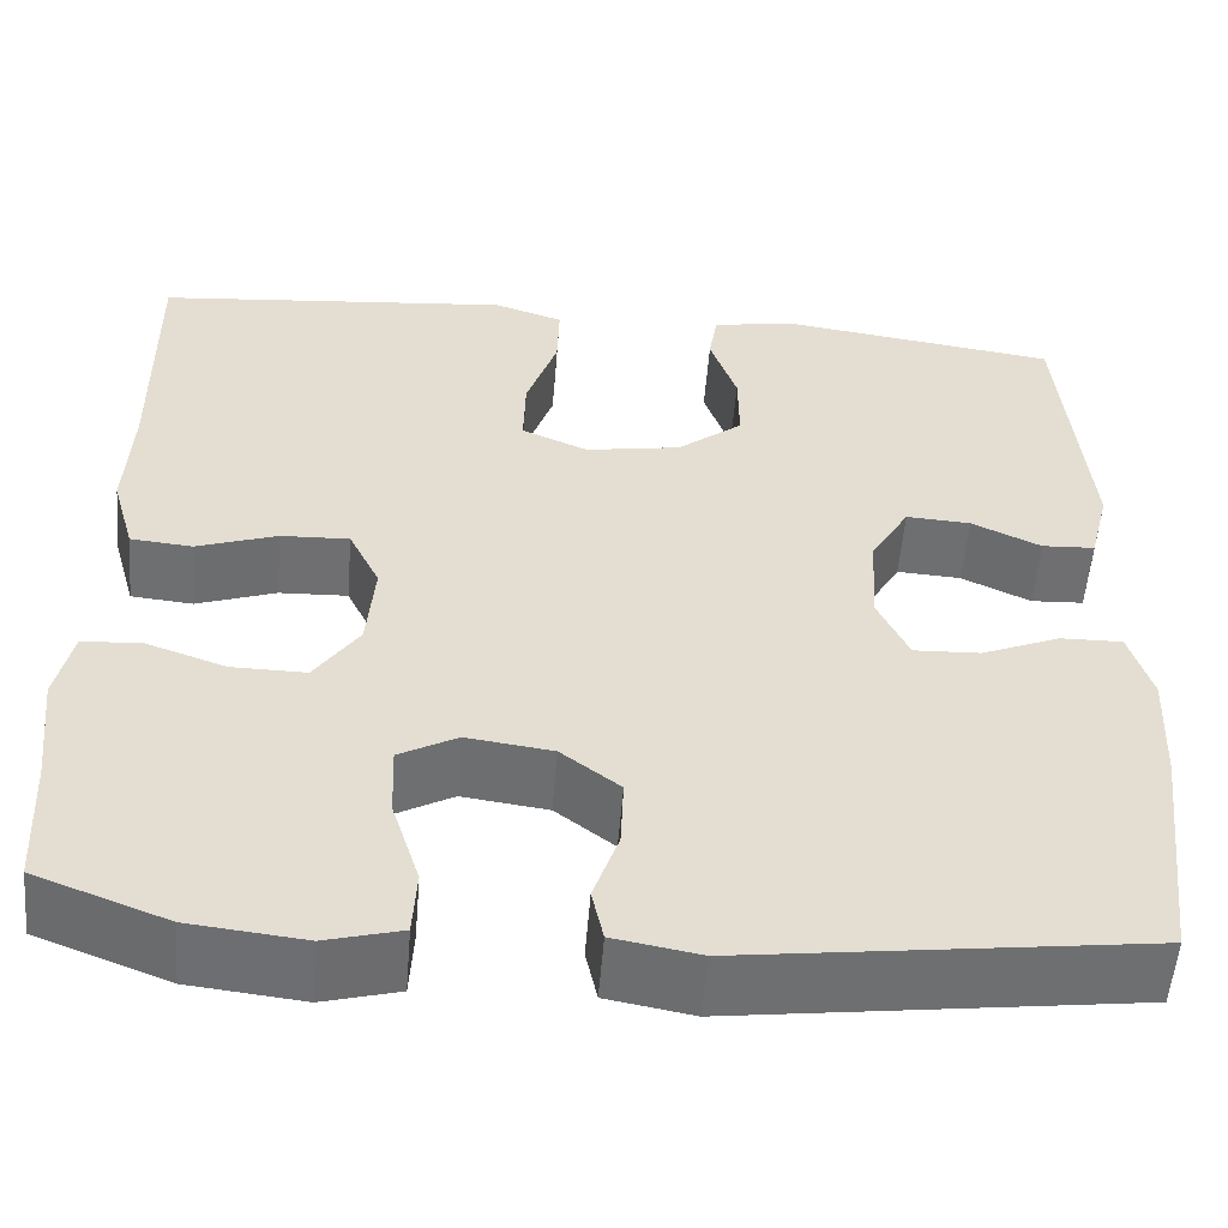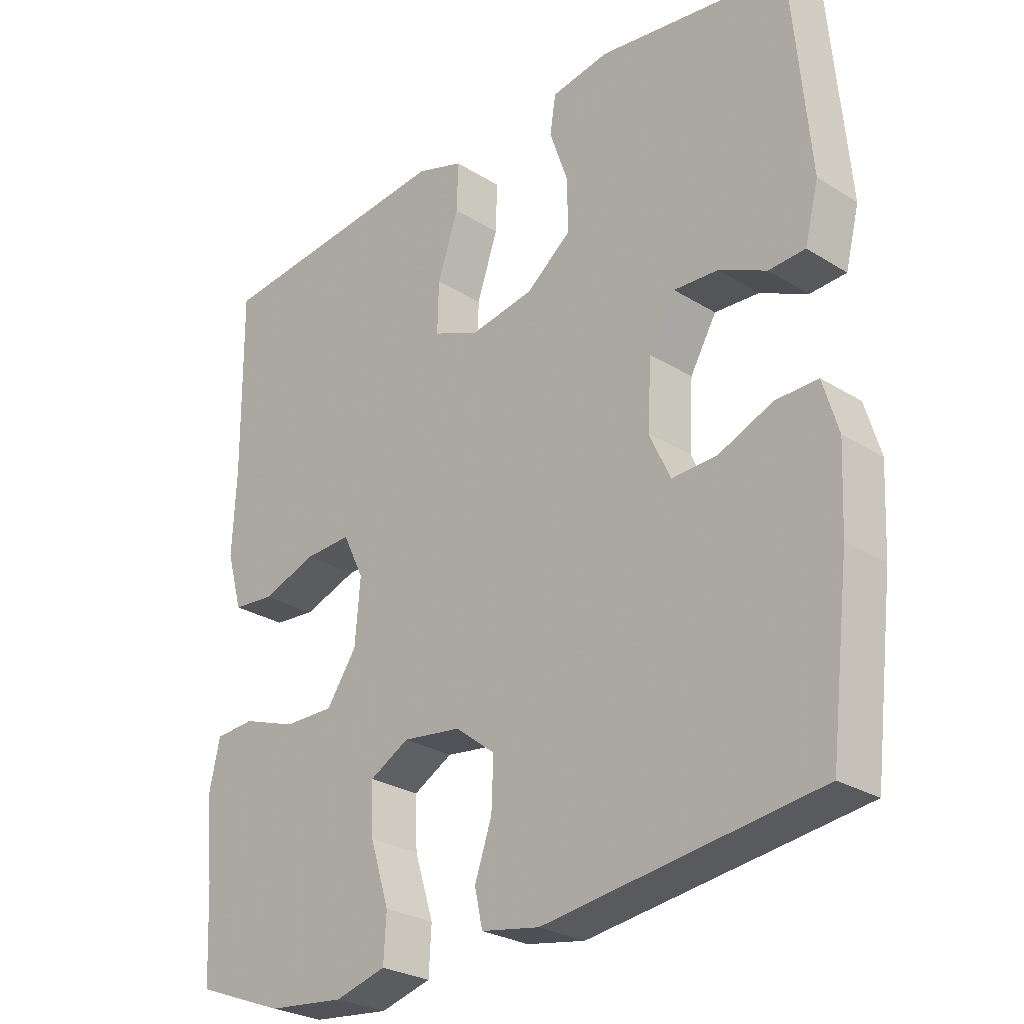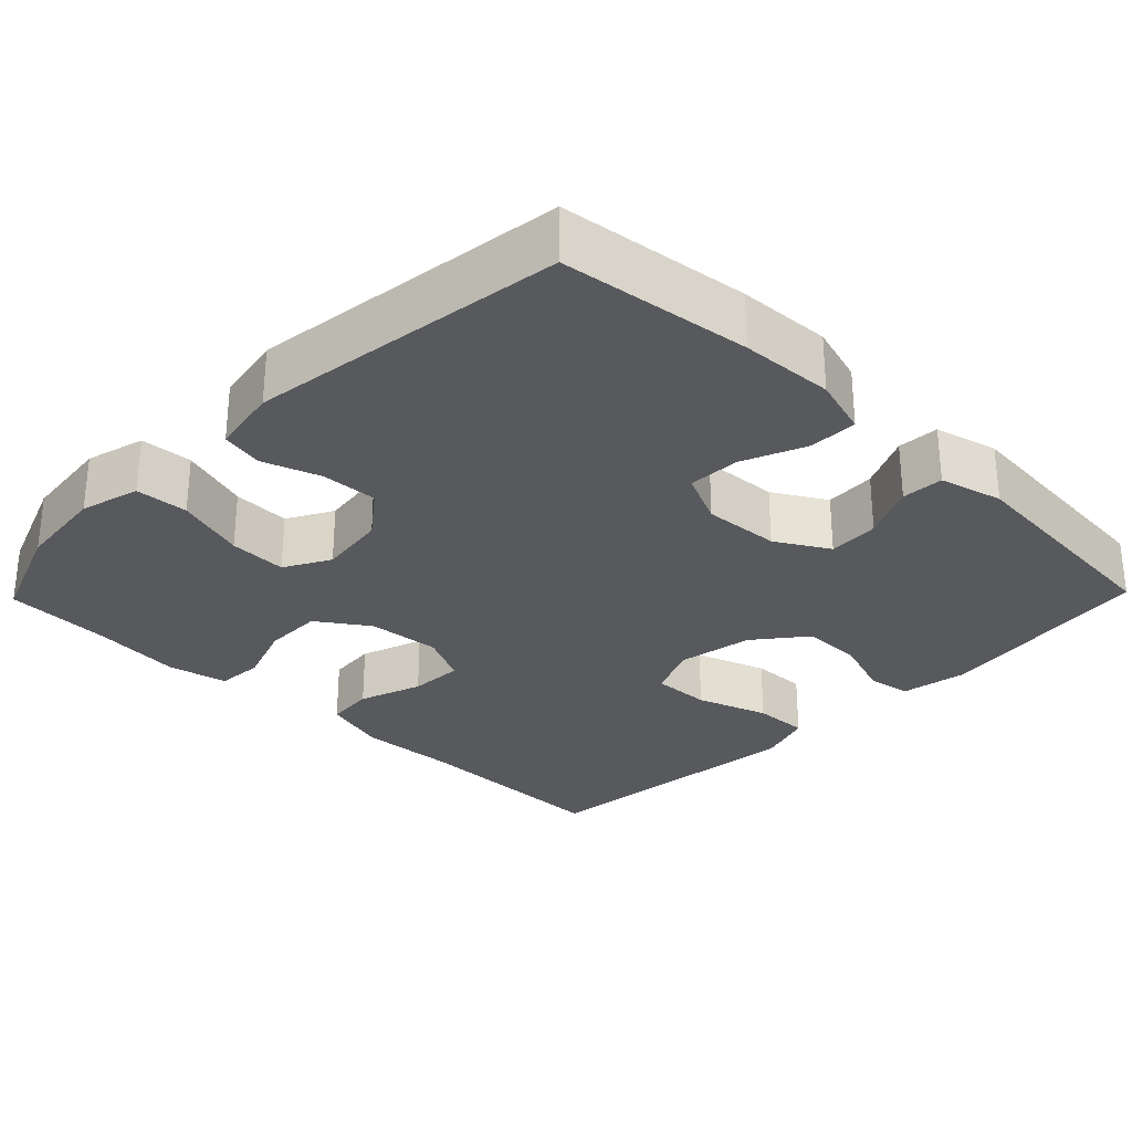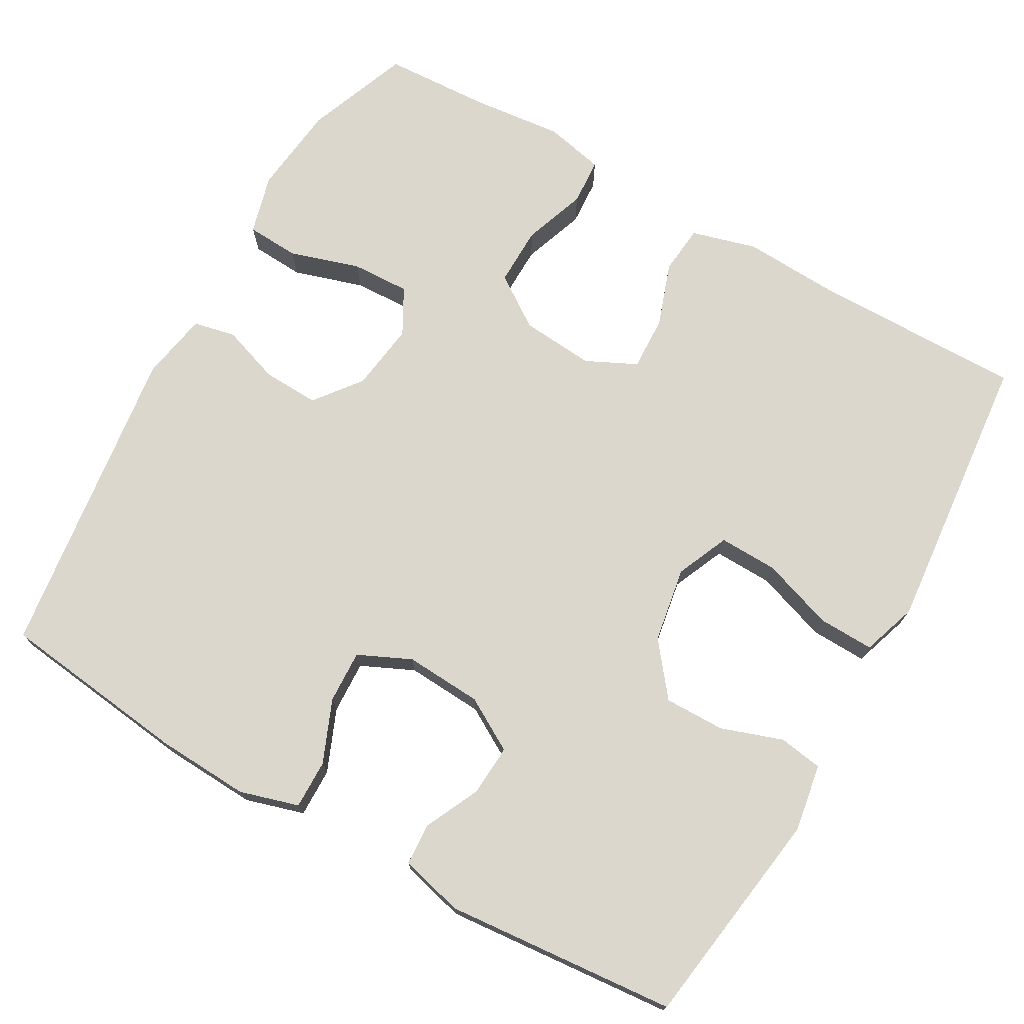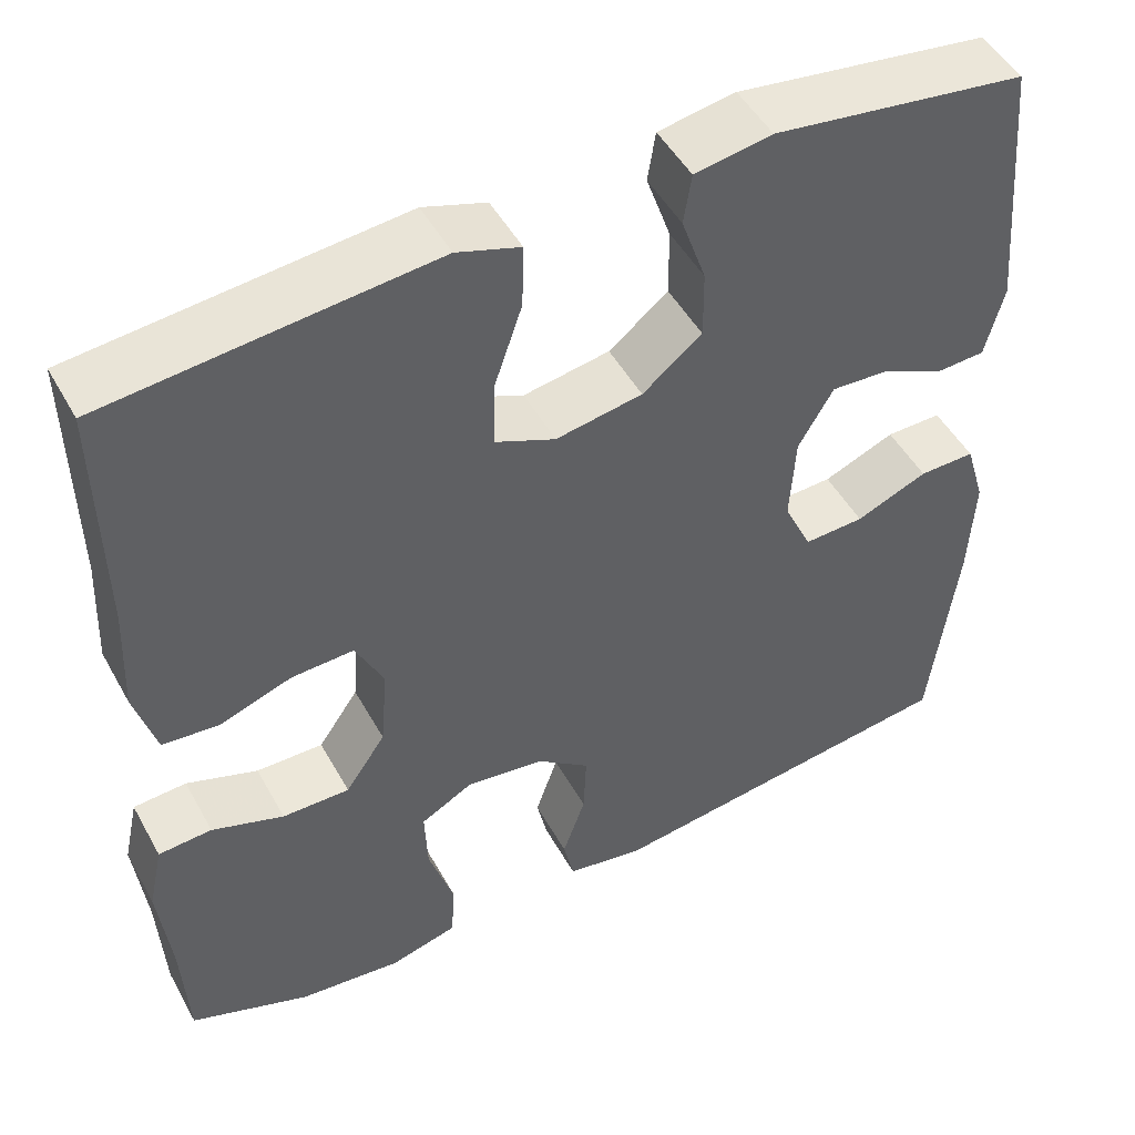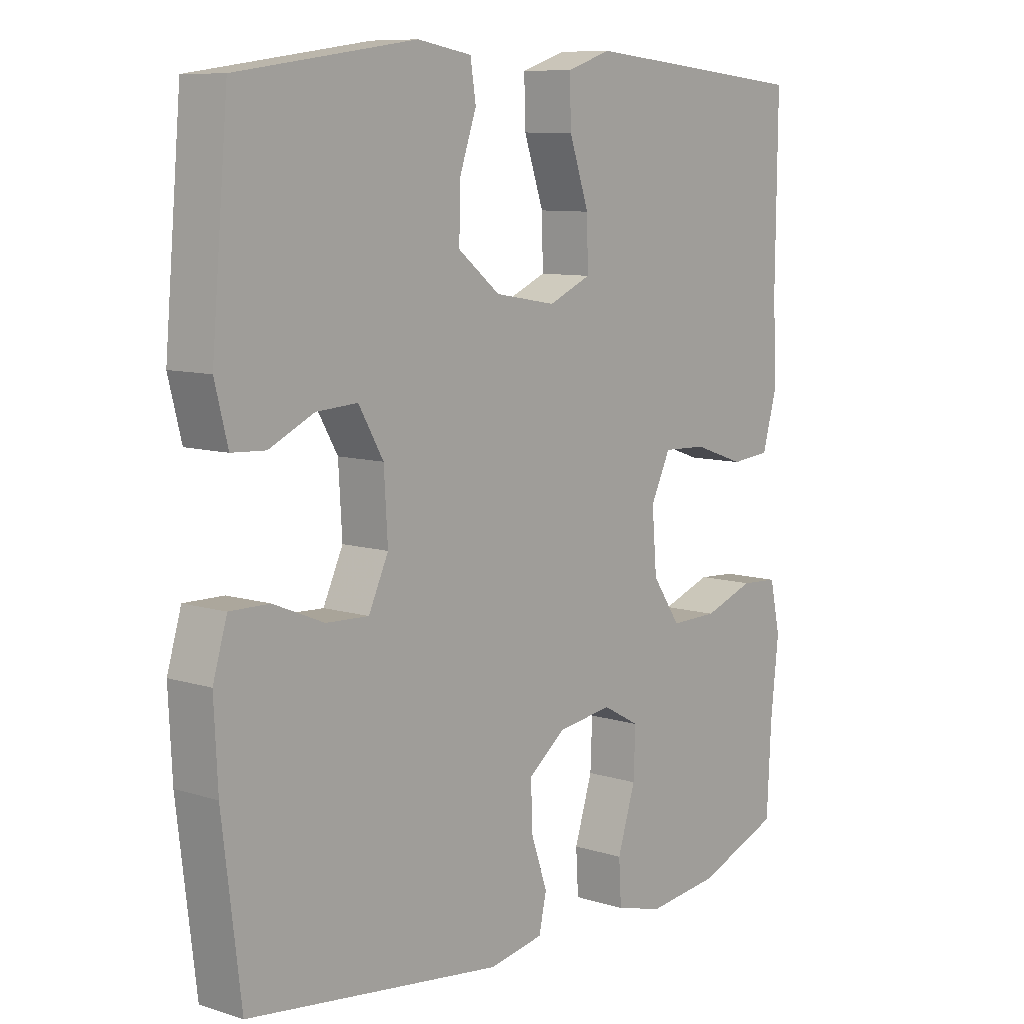
<metadata>
{"format":"obj","ext":"obj","renderer":"f3d","projection":"perspective","resolution":1024,"background":"white","views":[{"elev":-54.7,"azim":175.4,"up":"+Z"},{"elev":-27.1,"azim":-133.9,"up":"+Z"},{"elev":-29.0,"azim":-134.2,"up":"+Y"},{"elev":73.4,"azim":-60.3,"up":"+Y"},{"elev":49.1,"azim":151.9,"up":"+Z"},{"elev":9.0,"azim":-50.2,"up":"+Z"}]}
</metadata>
<code>
v -0.5 0.07 -0.5
v -0.53 0.07 -0.251
v -0.536 0.07 -0.129
v -0.513 0.07 -0.052
v -0.449 0.07 -0.053
v -0.367 0.07 -0.087
v -0.298 0.07 -0.09
v -0.266 0.07 -0.021
v -0.272 0.07 0.08
v -0.312 0.07 0.149
v -0.379 0.07 0.145
v -0.451 0.07 0.111
v -0.506 0.07 0.114
v -0.527 0.07 0.197
v -0.5 0.07 0.5
v -0.211 0.07 0.541
v -0.123 0.07 0.526
v -0.114 0.07 0.469
v -0.142 0.07 0.388
v -0.143 0.07 0.309
v -0.075 0.07 0.255
v 0.024 0.07 0.238
v 0.093 0.07 0.268
v 0.091 0.07 0.345
v 0.059 0.07 0.439
v 0.057 0.07 0.512
v 0.129 0.07 0.536
v 0.243 0.07 0.525
v 0.5 0.07 0.5
v 0.497 0.07 0.225
v 0.503 0.07 0.098
v 0.479 0.07 0.013
v 0.415 0.07 0.007
v 0.332 0.07 0.036
v 0.261 0.07 0.039
v 0.229 0.07 -0.027
v 0.237 0.07 -0.123
v 0.283 0.07 -0.19
v 0.36 0.07 -0.189
v 0.442 0.07 -0.16
v 0.503 0.07 -0.164
v 0.52 0.07 -0.242
v 0.507 0.07 -0.362
v 0.5 0.07 -0.5
v 0.364 0.07 -0.552
v 0.246 0.07 -0.565
v 0.168 0.07 -0.544
v 0.164 0.07 -0.475
v 0.193 0.07 -0.383
v 0.196 0.07 -0.307
v 0.136 0.07 -0.274
v 0.047 0.07 -0.286
v -0.014 0.07 -0.333
v -0.011 0.07 -0.407
v 0.015 0.07 -0.483
v 0.003 0.07 -0.538
v -0.086 0.07 -0.554
v -0.5 0 -0.5
v -0.53 0 -0.251
v -0.536 0 -0.129
v -0.513 0 -0.052
v -0.449 0 -0.053
v -0.367 0 -0.087
v -0.298 0 -0.09
v -0.266 0 -0.021
v -0.272 0 0.08
v -0.312 0 0.149
v -0.379 0 0.145
v -0.451 0 0.111
v -0.506 0 0.114
v -0.527 0 0.197
v -0.5 0 0.5
v -0.211 0 0.541
v -0.123 0 0.526
v -0.114 0 0.469
v -0.142 0 0.388
v -0.143 0 0.309
v -0.075 0 0.255
v 0.024 0 0.238
v 0.093 0 0.268
v 0.091 0 0.345
v 0.059 0 0.439
v 0.057 0 0.512
v 0.129 0 0.536
v 0.243 0 0.525
v 0.5 0 0.5
v 0.497 0 0.225
v 0.503 0 0.098
v 0.479 0 0.013
v 0.415 0 0.007
v 0.332 0 0.036
v 0.261 0 0.039
v 0.229 0 -0.027
v 0.237 0 -0.123
v 0.283 0 -0.19
v 0.36 0 -0.189
v 0.442 0 -0.16
v 0.503 0 -0.164
v 0.52 0 -0.242
v 0.507 0 -0.362
v 0.5 0 -0.5
v 0.364 0 -0.552
v 0.246 0 -0.565
v 0.168 0 -0.544
v 0.164 0 -0.475
v 0.193 0 -0.383
v 0.196 0 -0.307
v 0.136 0 -0.274
v 0.047 0 -0.286
v -0.014 0 -0.333
v -0.011 0 -0.407
v 0.015 0 -0.483
v 0.003 0 -0.538
v -0.086 0 -0.554
f 54 55 56 57
f 53 54 57 1
f 52 53 1 2
f 51 52 2 3
f 46 47 48 49
f 46 49 50
f 43 44 45 46
f 43 46 50
f 42 43 50 51
f 39 40 41 42
f 38 39 42 51
f 31 32 33 34
f 30 31 34 35
f 29 30 35
f 28 29 35
f 27 28 35 36
f 24 25 26 27
f 23 24 27 36
f 16 17 18 19
f 16 19 20
f 15 16 20
f 14 15 20 21
f 11 12 13 14
f 10 11 14 21
f 3 4 5 6
f 3 6 7
f 37 38 51 3
f 22 23 36 37
f 9 10 21 22
f 8 9 22 37
f 7 8 37
f 3 7 37
f 114 113 112 111
f 58 114 111 110
f 59 58 110 109
f 60 59 109 108
f 106 105 104 103
f 107 106 103
f 103 102 101 100
f 107 103 100
f 108 107 100 99
f 99 98 97 96
f 108 99 96 95
f 91 90 89 88
f 92 91 88 87
f 92 87 86
f 92 86 85
f 93 92 85 84
f 84 83 82 81
f 93 84 81 80
f 76 75 74 73
f 77 76 73
f 77 73 72
f 78 77 72 71
f 71 70 69 68
f 78 71 68 67
f 63 62 61 60
f 64 63 60
f 60 108 95 94
f 94 93 80 79
f 79 78 67 66
f 94 79 66 65
f 94 65 64
f 94 64 60
f 1 58 59 2
f 2 59 60 3
f 3 60 61 4
f 4 61 62 5
f 5 62 63 6
f 6 63 64 7
f 7 64 65 8
f 8 65 66 9
f 9 66 67 10
f 10 67 68 11
f 11 68 69 12
f 12 69 70 13
f 13 70 71 14
f 14 71 72 15
f 15 72 73 16
f 16 73 74 17
f 17 74 75 18
f 18 75 76 19
f 19 76 77 20
f 20 77 78 21
f 21 78 79 22
f 22 79 80 23
f 23 80 81 24
f 24 81 82 25
f 25 82 83 26
f 26 83 84 27
f 27 84 85 28
f 28 85 86 29
f 29 86 87 30
f 30 87 88 31
f 31 88 89 32
f 32 89 90 33
f 33 90 91 34
f 34 91 92 35
f 35 92 93 36
f 36 93 94 37
f 37 94 95 38
f 38 95 96 39
f 39 96 97 40
f 40 97 98 41
f 41 98 99 42
f 42 99 100 43
f 43 100 101 44
f 44 101 102 45
f 45 102 103 46
f 46 103 104 47
f 47 104 105 48
f 48 105 106 49
f 49 106 107 50
f 50 107 108 51
f 51 108 109 52
f 52 109 110 53
f 53 110 111 54
f 54 111 112 55
f 55 112 113 56
f 56 113 114 57
f 57 114 58 1

</code>
